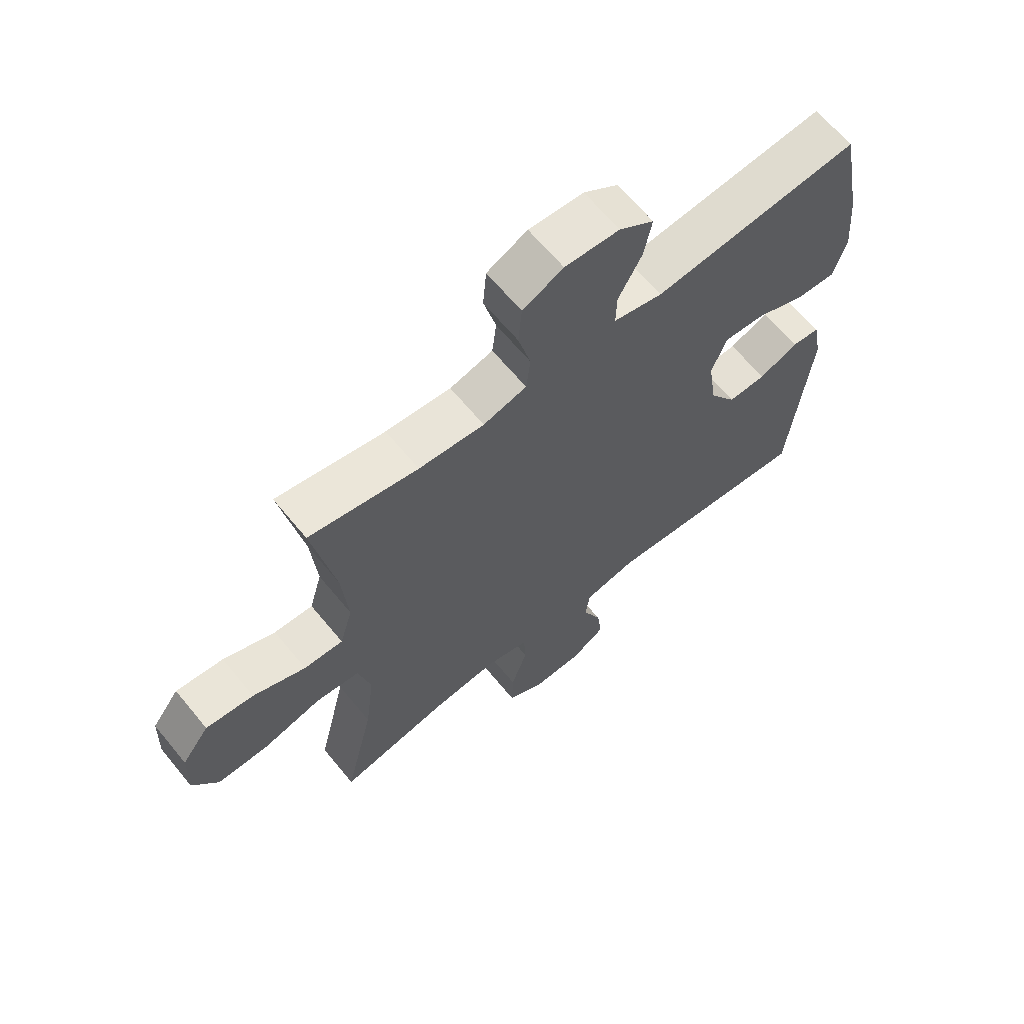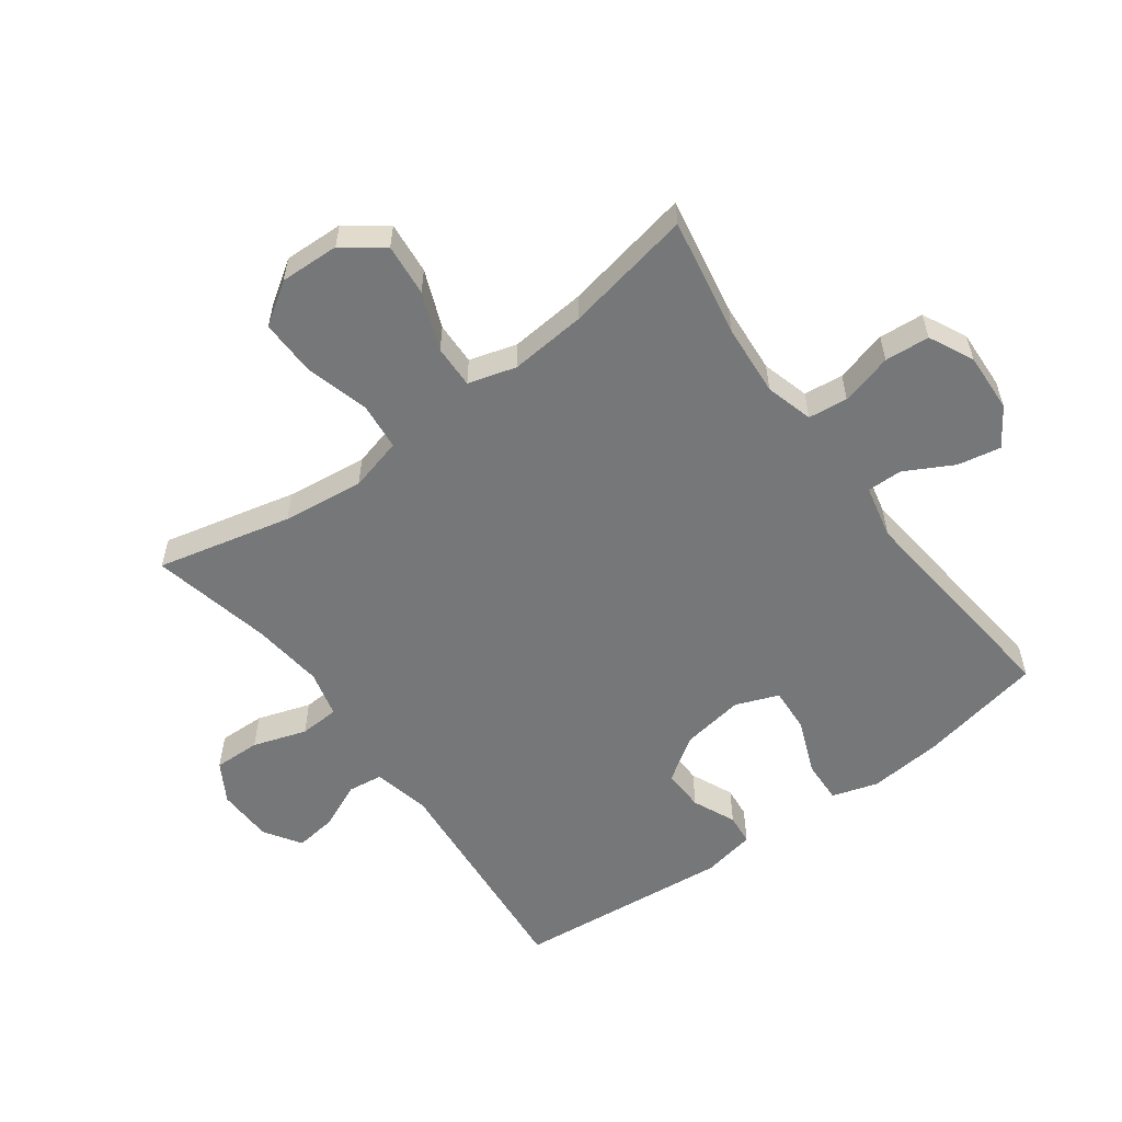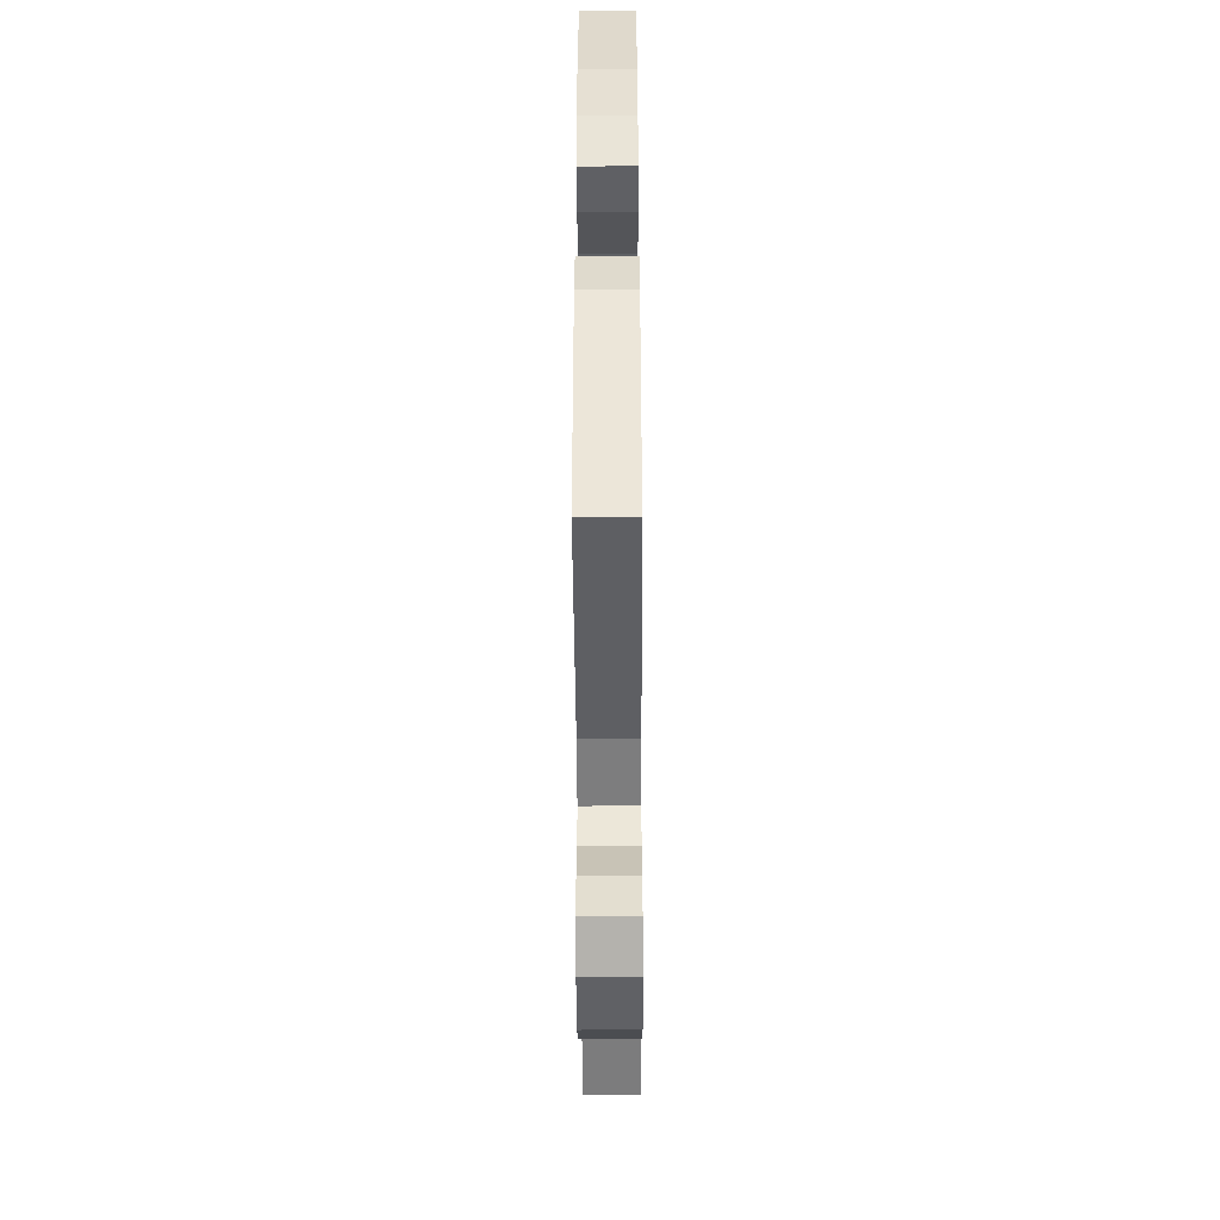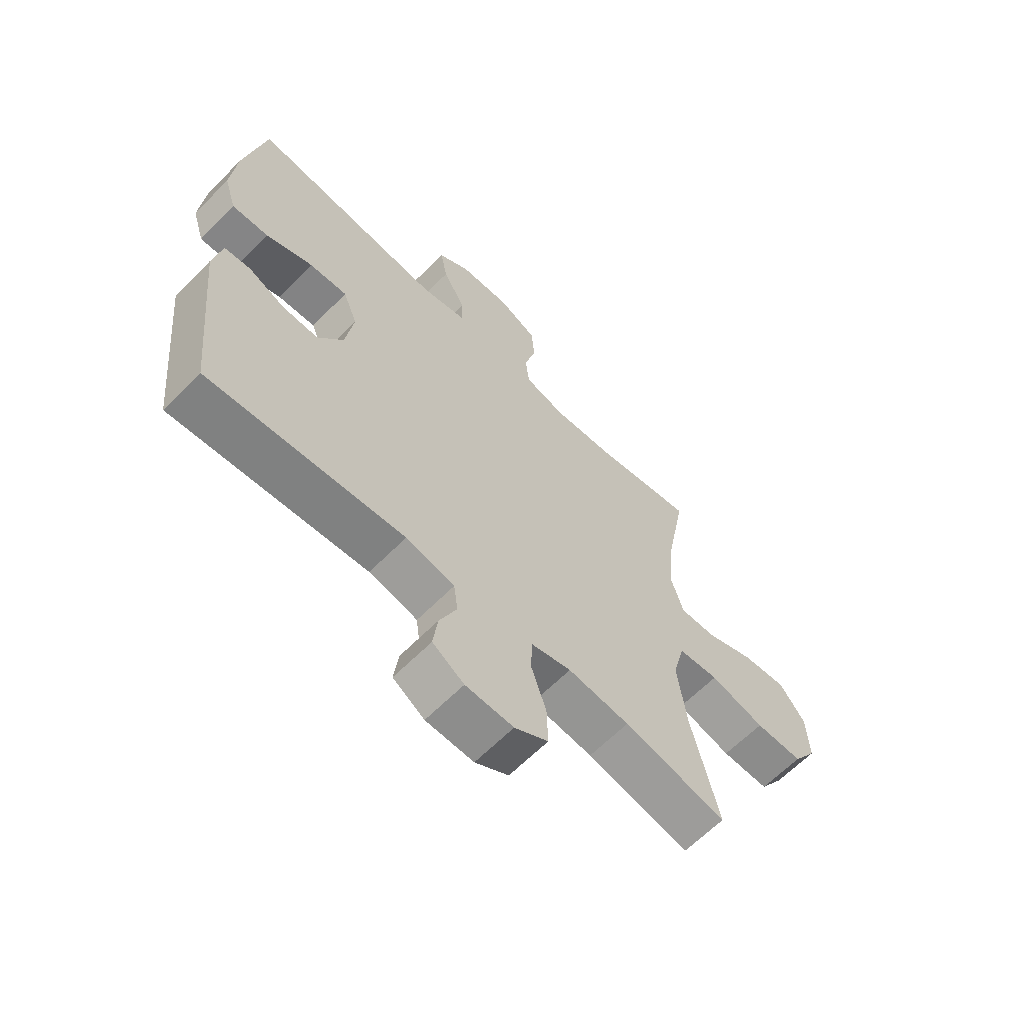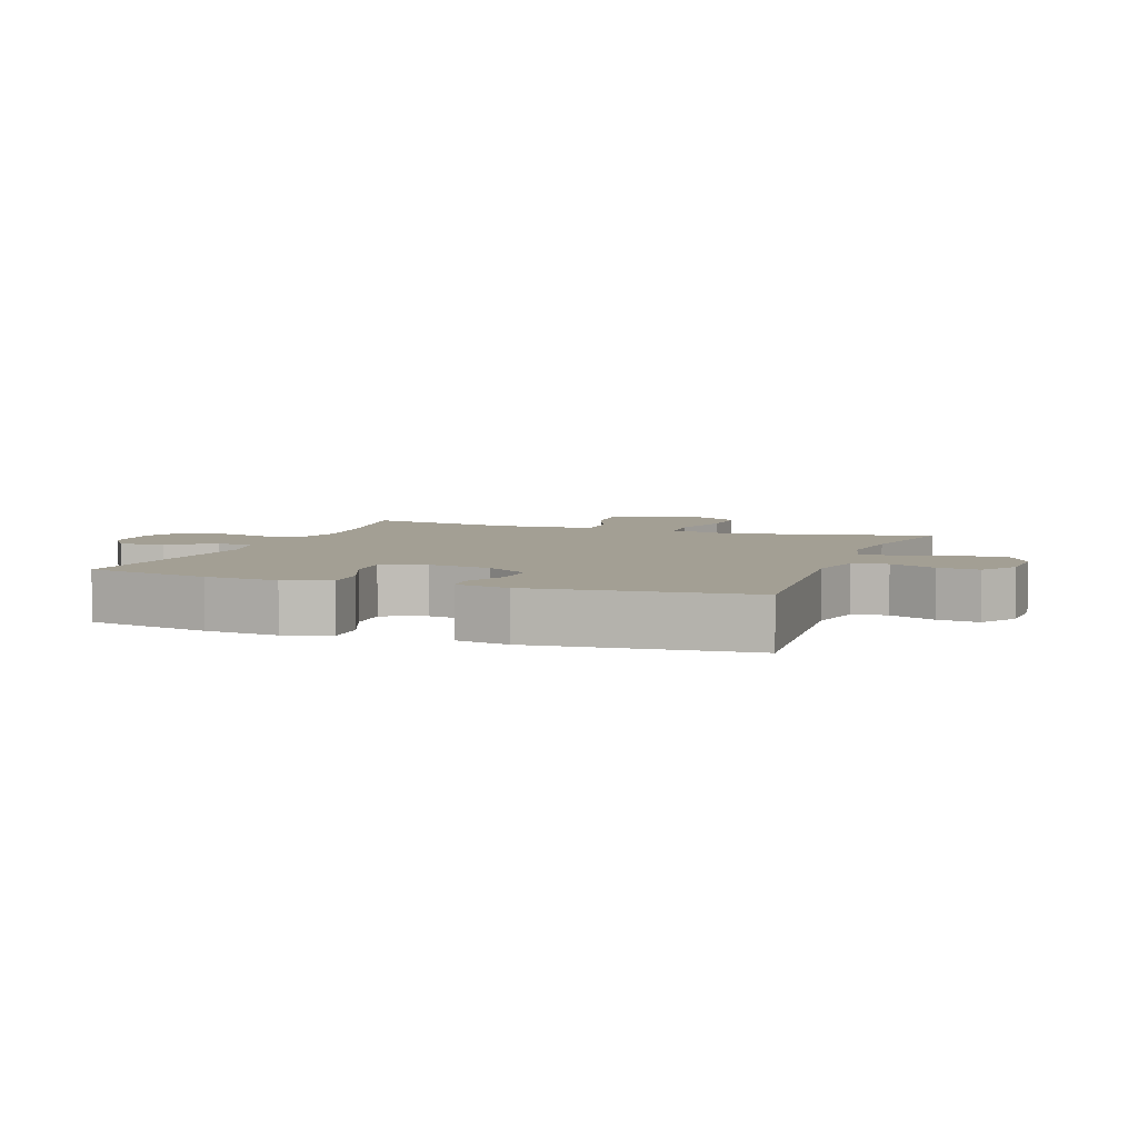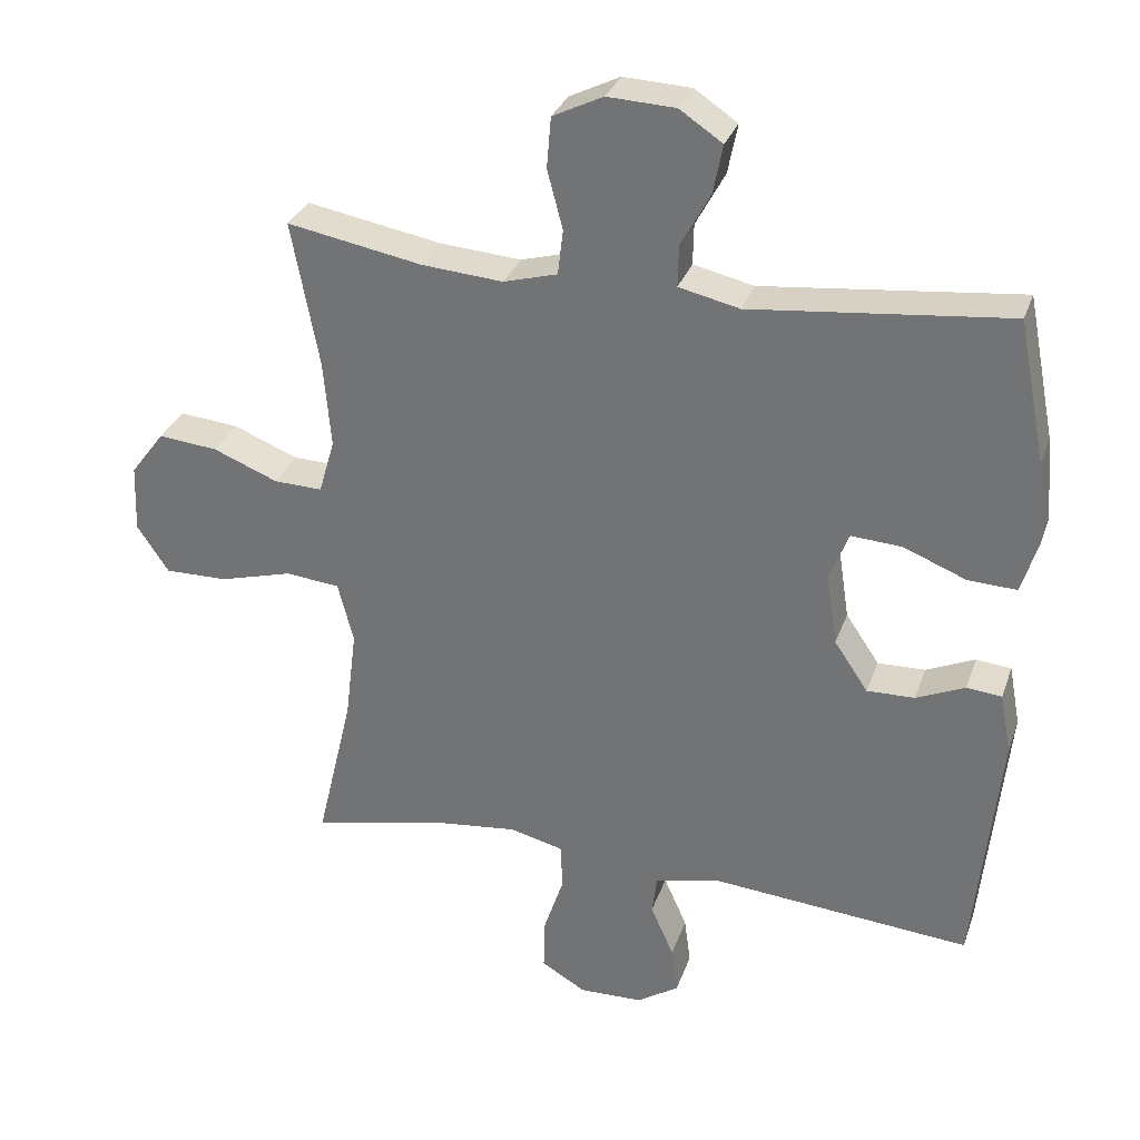
<metadata>
{"format":"obj","ext":"obj","renderer":"f3d","projection":"perspective","resolution":1024,"background":"white","views":[{"elev":64.5,"azim":-39.4,"up":"+Z"},{"elev":-57.0,"azim":-53.6,"up":"+Y"},{"elev":-46.6,"azim":90.3,"up":"+Z"},{"elev":-63.5,"azim":135.5,"up":"+Z"},{"elev":5.4,"azim":110.0,"up":"+Y"},{"elev":30.7,"azim":17.5,"up":"+Z"}]}
</metadata>
<code>
o path2776
v -0.4353 0.0375 0.2878
v -0.4248 0.0375 0.1648
v -0.4474 0.0375 0.08726
v -0.5165 0.0375 0.08933
v -0.6093 0.0375 0.1265
v -0.6936 0.0375 0.1347
v -0.7419 0.0375 0.07058
v -0.7456 0.0375 -0.02572
v -0.7006 0.0375 -0.09328
v -0.6101 0.0375 -0.0918
v -0.5064 0.0375 -0.06345
v -0.4292 0.0375 -0.07101
v -0.4068 0.0375 -0.1577
v -0.423 0.0375 -0.2886
v -0.4747 0.0375 -0.5065
v -0.2797 0.0375 -0.4642
v -0.1633 0.0375 -0.4512
v -0.08768 0.0375 -0.4703
v -0.08445 0.0375 -0.5348
v -0.1131 0.0375 -0.6212
v -0.1153 0.0375 -0.6965
v -0.05179 0.0375 -0.734
v 0.03873 0.0375 -0.7314
v 0.09835 0.0375 -0.6928
v 0.08957 0.0375 -0.6255
v 0.0566 0.0375 -0.551
v 0.06406 0.0375 -0.4946
v 0.1562 0.0375 -0.4742
v 0.527 0.0375 -0.5065
v 0.5628 0.0375 -0.1565
v 0.5467 0.0375 -0.0708
v 0.4968 0.0375 -0.06572
v 0.4275 0.0375 -0.09642
v 0.3594 0.0375 -0.09805
v 0.3116 0.0375 -0.0271
v 0.296 0.0375 0.07469
v 0.323 0.0375 0.1442
v 0.3954 0.0375 0.1396
v 0.4844 0.0375 0.1038
v 0.5536 0.0375 0.1007
v 0.5766 0.0375 0.1751
v 0.5663 0.0375 0.2942
v 0.527 0.0375 0.4955
v 0.161 0.0375 0.4573
v 0.07445 0.0375 0.4769
v 0.07568 0.0375 0.5346
v 0.1174 0.0375 0.6116
v 0.1313 0.0375 0.6817
v 0.07025 0.0375 0.7227
v -0.02652 0.0375 0.7274
v -0.09837 0.0375 0.6924
v -0.1043 0.0375 0.6202
v -0.08226 0.0375 0.5365
v -0.08965 0.0375 0.4725
v -0.1665 0.0375 0.4511
v -0.2822 0.0375 0.4602
v -0.4747 0.0375 0.4955
v -0.4353 -0.0375 0.2878
v -0.4248 -0.0375 0.1648
v -0.4474 -0.0375 0.08726
v -0.5165 -0.0375 0.08933
v -0.6093 -0.0375 0.1265
v -0.6936 -0.0375 0.1347
v -0.7419 -0.0375 0.07058
v -0.7456 -0.0375 -0.02572
v -0.7006 -0.0375 -0.09328
v -0.6101 -0.0375 -0.0918
v -0.5064 -0.0375 -0.06345
v -0.4292 -0.0375 -0.07101
v -0.4068 -0.0375 -0.1577
v -0.423 -0.0375 -0.2886
v -0.4747 -0.0375 -0.5065
v -0.2797 -0.0375 -0.4642
v -0.1633 -0.0375 -0.4512
v -0.08768 -0.0375 -0.4703
v -0.08445 -0.0375 -0.5348
v -0.1131 -0.0375 -0.6212
v -0.1153 -0.0375 -0.6965
v -0.05179 -0.0375 -0.734
v 0.03873 -0.0375 -0.7314
v 0.09835 -0.0375 -0.6928
v 0.08957 -0.0375 -0.6255
v 0.0566 -0.0375 -0.551
v 0.06406 -0.0375 -0.4946
v 0.1562 -0.0375 -0.4742
v 0.527 -0.0375 -0.5065
v 0.5628 -0.0375 -0.1565
v 0.5467 -0.0375 -0.0708
v 0.4968 -0.0375 -0.06572
v 0.4275 -0.0375 -0.09642
v 0.3594 -0.0375 -0.09805
v 0.3116 -0.0375 -0.0271
v 0.296 -0.0375 0.07469
v 0.323 -0.0375 0.1442
v 0.3954 -0.0375 0.1396
v 0.4844 -0.0375 0.1038
v 0.5536 -0.0375 0.1007
v 0.5766 -0.0375 0.1751
v 0.5663 -0.0375 0.2942
v 0.527 -0.0375 0.4955
v 0.161 -0.0375 0.4573
v 0.07445 -0.0375 0.4769
v 0.07568 -0.0375 0.5346
v 0.1174 -0.0375 0.6116
v 0.1313 -0.0375 0.6817
v 0.07025 -0.0375 0.7227
v -0.02652 -0.0375 0.7274
v -0.09837 -0.0375 0.6924
v -0.1043 -0.0375 0.6202
v -0.08226 -0.0375 0.5365
v -0.08965 -0.0375 0.4725
v -0.1665 -0.0375 0.4511
v -0.2822 -0.0375 0.4602
v -0.4747 -0.0375 0.4955
v -0.7419 0.0375 0.07058
v -0.7456 0.0375 -0.02572
v -0.7006 0.0375 -0.09328
v -0.6936 0.0375 0.1347
v -0.6101 0.0375 -0.0918
v -0.6093 0.0375 0.1265
v -0.5064 0.0375 -0.06345
v -0.5165 0.0375 0.08933
v -0.4474 0.0375 0.08726
v -0.4474 0.0375 0.08726
v -0.4292 0.0375 -0.07101
v -0.4292 0.0375 -0.07101
v -0.4747 0.0375 0.4955
v -0.4747 0.0375 0.4955
v -0.4353 0.0375 0.2878
v -0.423 0.0375 -0.2886
v -0.4747 0.0375 -0.5065
v -0.4747 0.0375 -0.5065
v -0.4248 0.0375 0.1648
v -0.4068 0.0375 -0.1577
v -0.2822 0.0375 0.4602
v -0.2797 0.0375 -0.4642
v -0.1665 0.0375 0.4511
v -0.1633 0.0375 -0.4512
v -0.08965 0.0375 0.4725
v -0.08965 0.0375 0.4725
v -0.08768 0.0375 -0.4703
v -0.08768 0.0375 -0.4703
v -0.1131 0.0375 -0.6212
v -0.1153 0.0375 -0.6965
v -0.1153 0.0375 -0.6965
v -0.05179 0.0375 -0.734
v -0.08445 0.0375 -0.5348
v -0.09837 0.0375 0.6924
v -0.1043 0.0375 0.6202
v -0.08226 0.0375 0.5365
v -0.02652 0.0375 0.7274
v 0.03873 0.0375 -0.7314
v 0.07025 0.0375 0.7227
v 0.09835 0.0375 -0.6928
v 0.09835 0.0375 -0.6928
v 0.0566 0.0375 -0.551
v 0.06406 0.0375 -0.4946
v 0.06406 0.0375 -0.4946
v 0.08957 0.0375 -0.6255
v 0.1562 0.0375 -0.4742
v 0.1313 0.0375 0.6817
v 0.1313 0.0375 0.6817
v 0.07445 0.0375 0.4769
v 0.07445 0.0375 0.4769
v 0.07568 0.0375 0.5346
v 0.161 0.0375 0.4573
v 0.1174 0.0375 0.6116
v 0.3116 0.0375 -0.0271
v 0.296 0.0375 0.07469
v 0.323 0.0375 0.1442
v 0.323 0.0375 0.1442
v 0.3594 0.0375 -0.09805
v 0.3954 0.0375 0.1396
v 0.4275 0.0375 -0.09642
v 0.4844 0.0375 0.1038
v 0.527 0.0375 0.4955
v 0.527 0.0375 0.4955
v 0.4968 0.0375 -0.06572
v 0.5536 0.0375 0.1007
v 0.5536 0.0375 0.1007
v 0.5467 0.0375 -0.0708
v 0.5467 0.0375 -0.0708
v 0.527 0.0375 -0.5065
v 0.527 0.0375 -0.5065
v 0.5663 0.0375 0.2942
v 0.5628 0.0375 -0.1565
v 0.5766 0.0375 0.1751
v -0.7419 -0.0375 0.07058
v -0.7456 -0.0375 -0.02572
v -0.7006 -0.0375 -0.09328
v -0.6936 -0.0375 0.1347
v -0.6101 -0.0375 -0.0918
v -0.6093 -0.0375 0.1265
v -0.5064 -0.0375 -0.06345
v -0.5165 -0.0375 0.08933
v -0.4474 -0.0375 0.08726
v -0.4474 -0.0375 0.08726
v -0.4292 -0.0375 -0.07101
v -0.4292 -0.0375 -0.07101
v -0.4747 -0.0375 0.4955
v -0.4747 -0.0375 0.4955
v -0.4353 -0.0375 0.2878
v -0.423 -0.0375 -0.2886
v -0.4747 -0.0375 -0.5065
v -0.4747 -0.0375 -0.5065
v -0.4248 -0.0375 0.1648
v -0.4068 -0.0375 -0.1577
v -0.2822 -0.0375 0.4602
v -0.2797 -0.0375 -0.4642
v -0.1665 -0.0375 0.4511
v -0.1633 -0.0375 -0.4512
v -0.08965 -0.0375 0.4725
v -0.08965 -0.0375 0.4725
v -0.08768 -0.0375 -0.4703
v -0.08768 -0.0375 -0.4703
v -0.1131 -0.0375 -0.6212
v -0.1153 -0.0375 -0.6965
v -0.1153 -0.0375 -0.6965
v -0.05179 -0.0375 -0.734
v -0.08445 -0.0375 -0.5348
v -0.09837 -0.0375 0.6924
v -0.1043 -0.0375 0.6202
v -0.08226 -0.0375 0.5365
v -0.02652 -0.0375 0.7274
v 0.03873 -0.0375 -0.7314
v 0.07025 -0.0375 0.7227
v 0.09835 -0.0375 -0.6928
v 0.09835 -0.0375 -0.6928
v 0.0566 -0.0375 -0.551
v 0.06406 -0.0375 -0.4946
v 0.06406 -0.0375 -0.4946
v 0.08957 -0.0375 -0.6255
v 0.1562 -0.0375 -0.4742
v 0.1313 -0.0375 0.6817
v 0.1313 -0.0375 0.6817
v 0.07445 -0.0375 0.4769
v 0.07445 -0.0375 0.4769
v 0.07568 -0.0375 0.5346
v 0.161 -0.0375 0.4573
v 0.1174 -0.0375 0.6116
v 0.3116 -0.0375 -0.0271
v 0.296 -0.0375 0.07469
v 0.323 -0.0375 0.1442
v 0.323 -0.0375 0.1442
v 0.3594 -0.0375 -0.09805
v 0.3954 -0.0375 0.1396
v 0.4275 -0.0375 -0.09642
v 0.4844 -0.0375 0.1038
v 0.527 -0.0375 0.4955
v 0.527 -0.0375 0.4955
v 0.4968 -0.0375 -0.06572
v 0.5536 -0.0375 0.1007
v 0.5536 -0.0375 0.1007
v 0.5467 -0.0375 -0.0708
v 0.5467 -0.0375 -0.0708
v 0.527 -0.0375 -0.5065
v 0.527 -0.0375 -0.5065
v 0.5663 -0.0375 0.2942
v 0.5628 -0.0375 -0.1565
v 0.5766 -0.0375 0.1751
f 194 195 192
f 233 241 230
f 238 240 224
f 209 211 203
f 243 239 242
f 202 210 208
f 223 238 222
f 239 243 249
f 212 236 223
f 207 241 242
f 246 248 260
f 217 219 216
f 211 241 207
f 251 259 254
f 216 229 220
f 236 238 223
f 209 203 204
f 249 243 258
f 220 230 214
f 202 208 200
f 230 241 214
f 245 241 233
f 220 229 230
f 206 242 210
f 216 232 229
f 227 232 225
f 260 248 252
f 212 242 236
f 198 242 206
f 198 206 196
f 247 259 251
f 256 245 233
f 247 245 256
f 236 242 239
f 224 240 226
f 259 247 256
f 222 224 221
f 243 246 258
f 219 232 216
f 203 211 207
f 192 193 189
f 222 238 224
f 193 188 189
f 258 246 260
f 214 241 211
f 207 242 198
f 225 232 219
f 206 210 202
f 188 193 191
f 193 192 195
f 226 240 234
f 242 212 210
f 198 196 194
f 192 189 190
f 196 195 194
f 7 8 65 64
f 8 9 66 65
f 6 7 64 63
f 9 10 67 66
f 5 6 63 62
f 10 11 68 67
f 4 5 62 61
f 124 4 61 197
f 11 126 199 68
f 128 1 58 201
f 14 132 205 71
f 2 3 60 59
f 1 2 59 58
f 12 13 70 69
f 13 14 71 70
f 56 57 114 113
f 15 16 73 72
f 55 56 113 112
f 16 17 74 73
f 140 55 112 213
f 17 142 215 74
f 20 145 218 77
f 21 22 79 78
f 19 20 77 76
f 51 52 109 108
f 52 53 110 109
f 50 51 108 107
f 53 54 111 110
f 18 19 76 75
f 22 23 80 79
f 49 50 107 106
f 23 155 228 80
f 26 158 231 83
f 25 26 83 82
f 24 25 82 81
f 27 28 85 84
f 162 49 106 235
f 164 46 103 237
f 44 45 102 101
f 47 48 105 104
f 46 47 104 103
f 35 36 93 92
f 36 171 244 93
f 34 35 92 91
f 37 38 95 94
f 33 34 91 90
f 38 39 96 95
f 177 44 101 250
f 32 33 90 89
f 39 180 253 96
f 182 32 89 255
f 28 184 257 85
f 42 43 100 99
f 30 31 88 87
f 29 30 87 86
f 41 42 99 98
f 40 41 98 97
f 121 119 122
f 160 157 168
f 165 151 167
f 136 130 138
f 170 169 166
f 129 135 137
f 150 149 165
f 166 176 170
f 139 150 163
f 134 169 168
f 173 187 175
f 144 143 146
f 138 134 168
f 178 181 186
f 143 147 156
f 163 150 165
f 136 131 130
f 176 185 170
f 147 141 157
f 129 127 135
f 157 141 168
f 172 160 168
f 147 157 156
f 133 137 169
f 143 156 159
f 154 152 159
f 187 179 175
f 139 163 169
f 125 133 169
f 125 123 133
f 174 178 186
f 183 160 172
f 174 183 172
f 163 166 169
f 151 153 167
f 186 183 174
f 149 148 151
f 170 185 173
f 146 143 159
f 130 134 138
f 119 116 120
f 149 151 165
f 120 116 115
f 185 187 173
f 141 138 168
f 134 125 169
f 152 146 159
f 133 129 137
f 115 118 120
f 120 122 119
f 153 161 167
f 169 137 139
f 125 121 123
f 119 117 116
f 123 121 122

</code>
